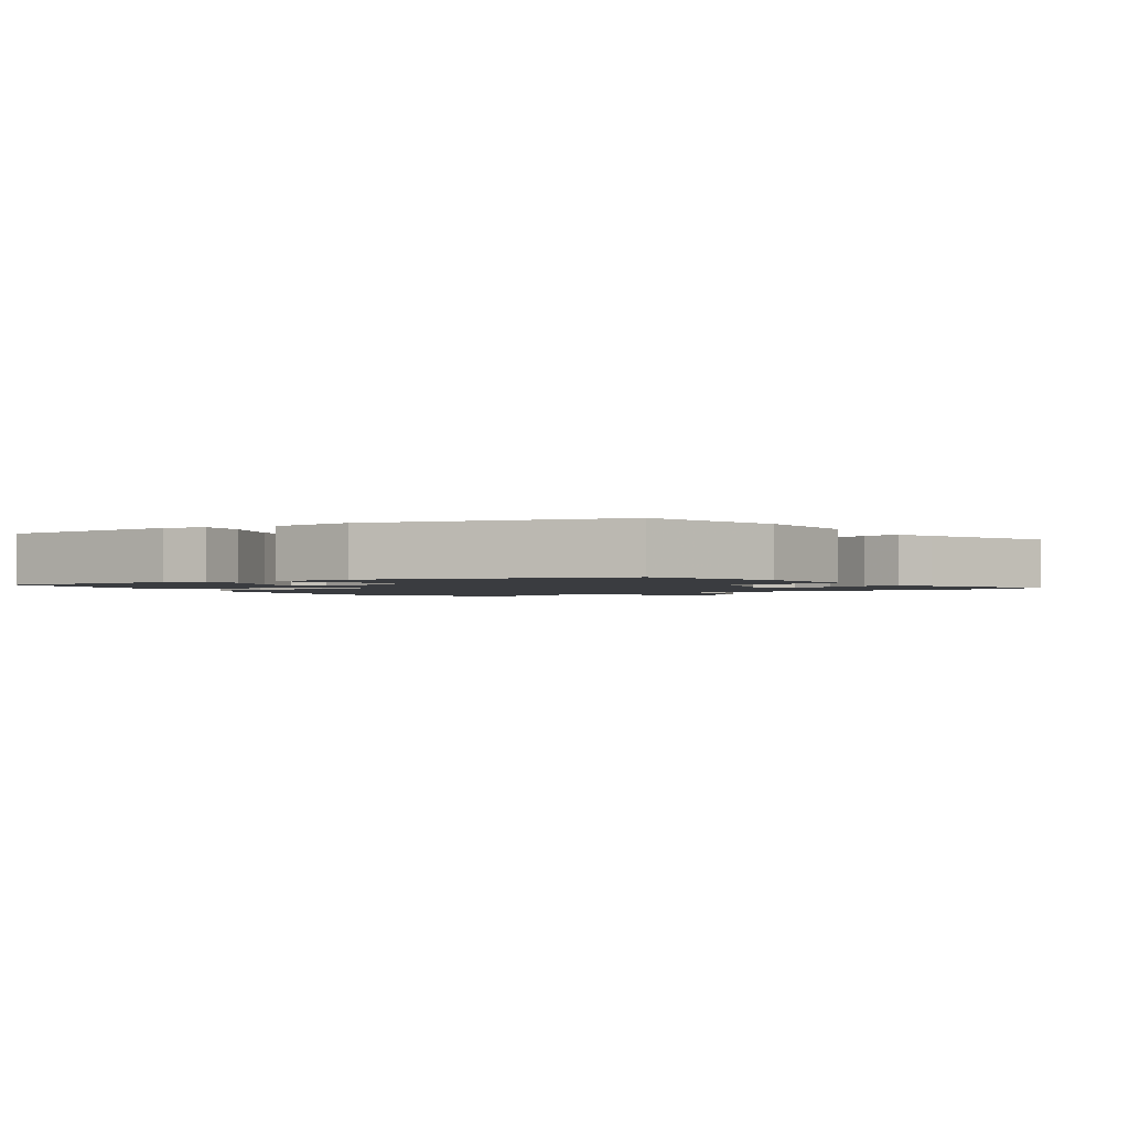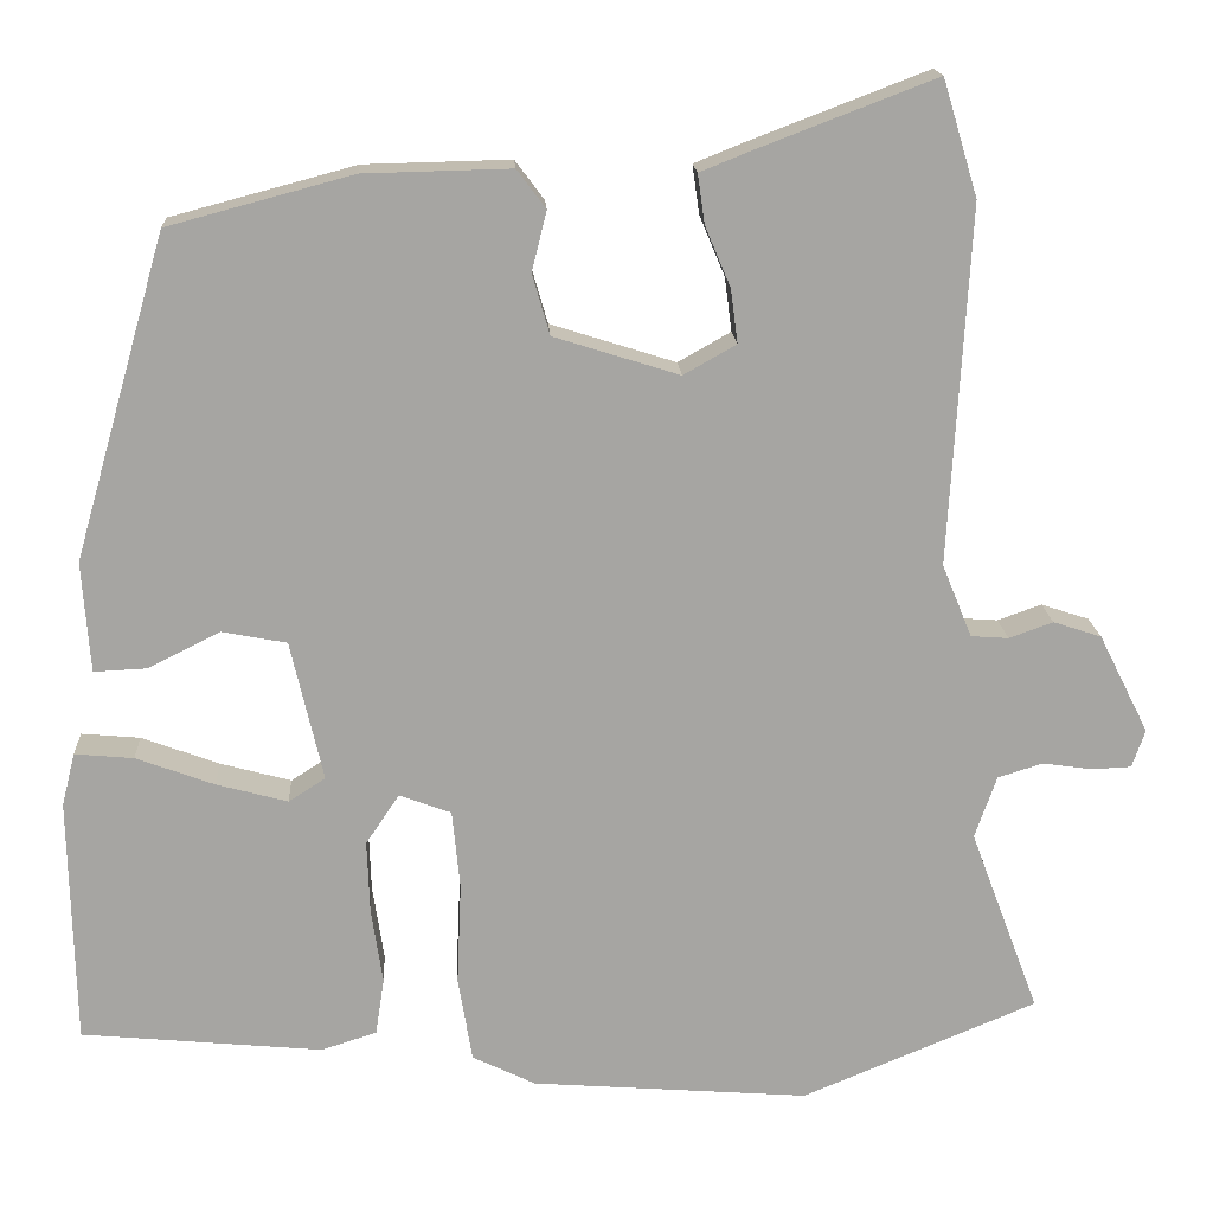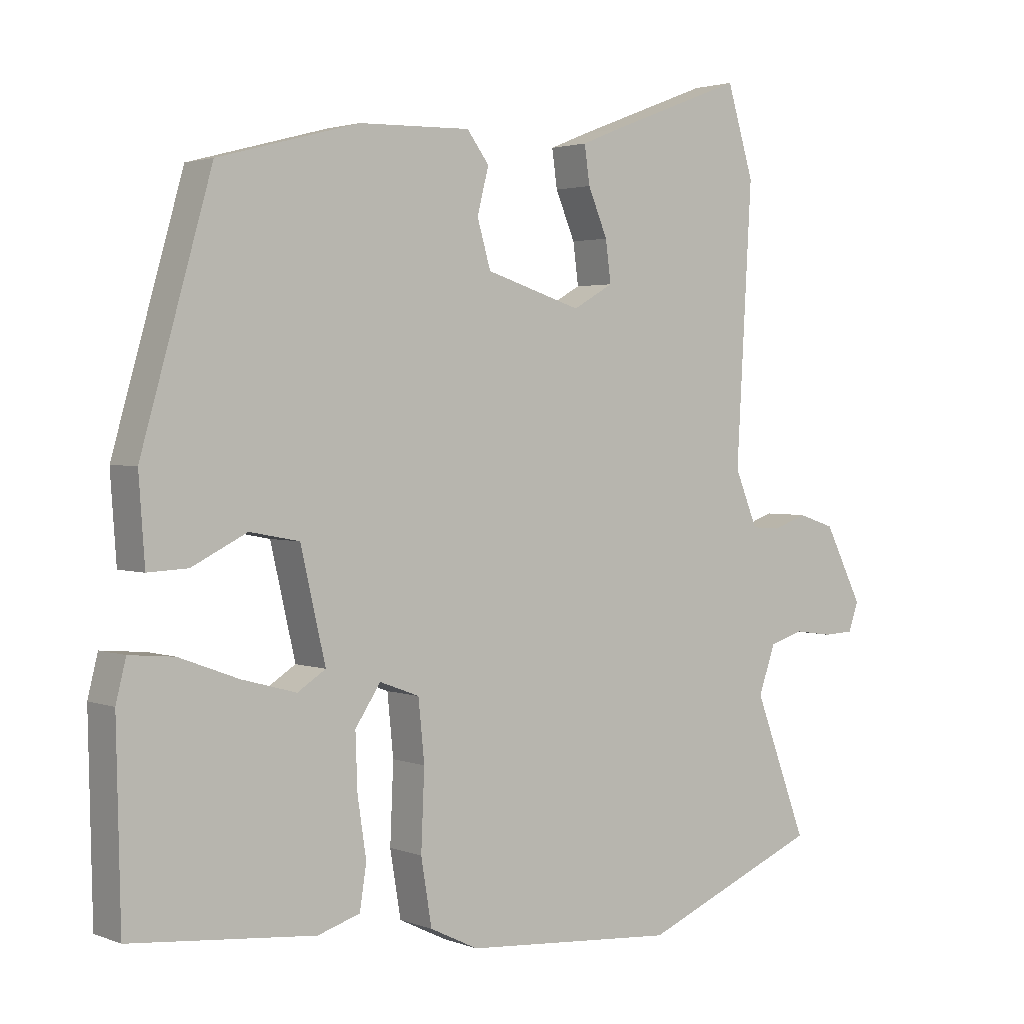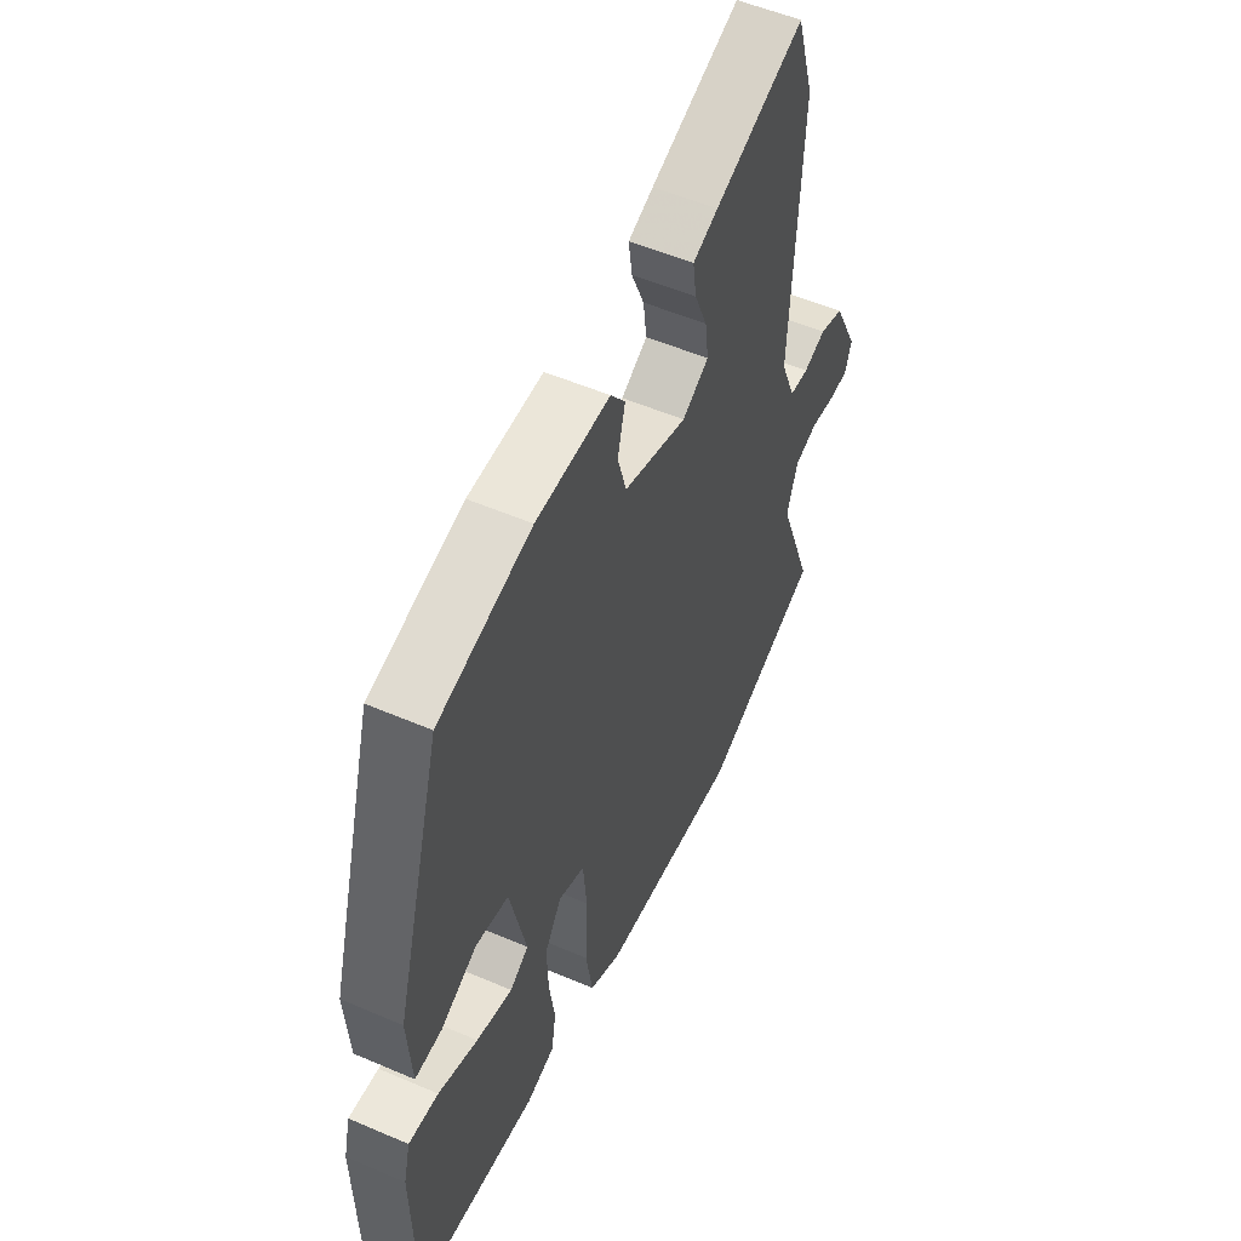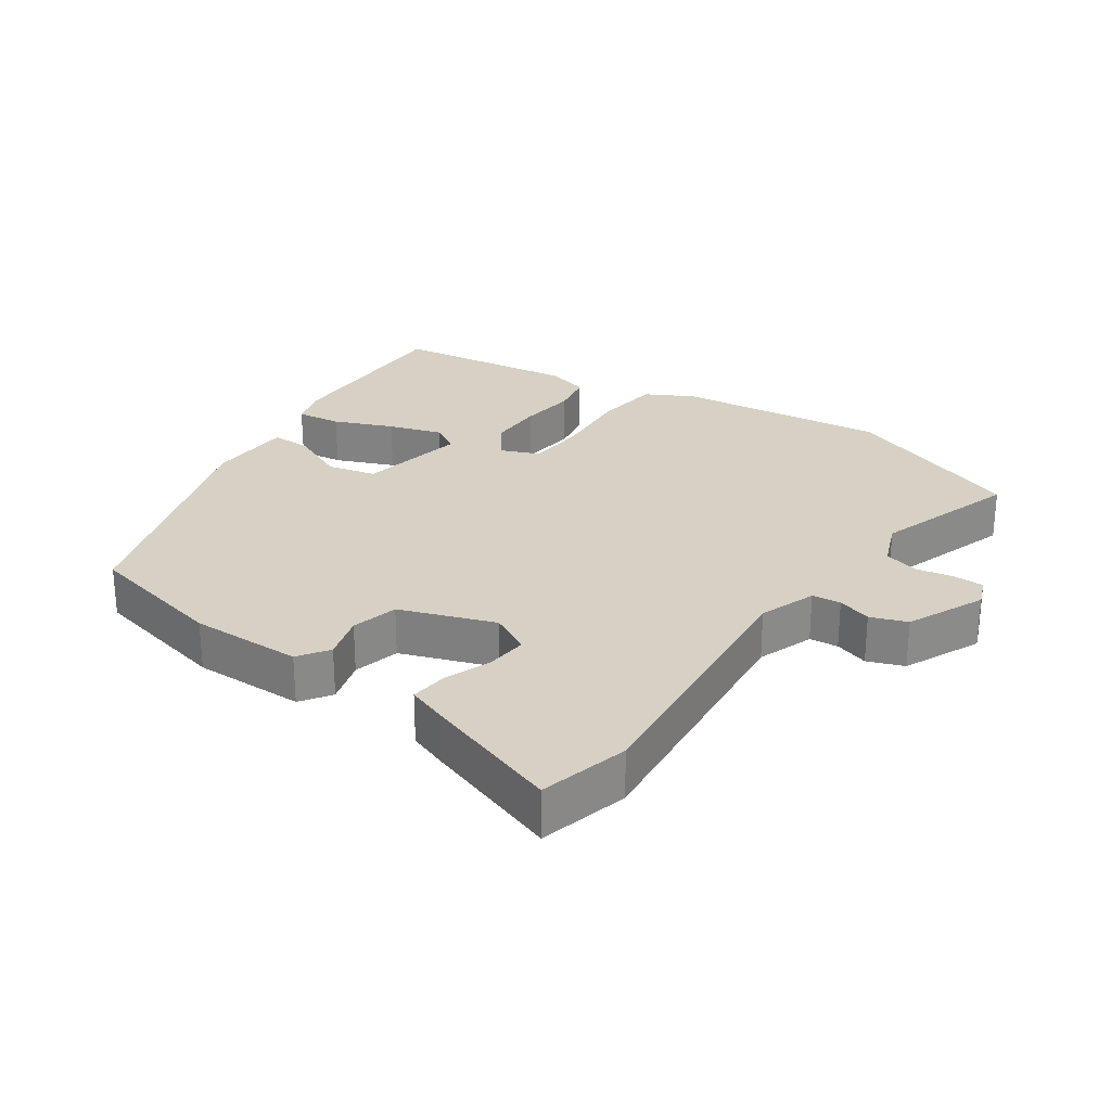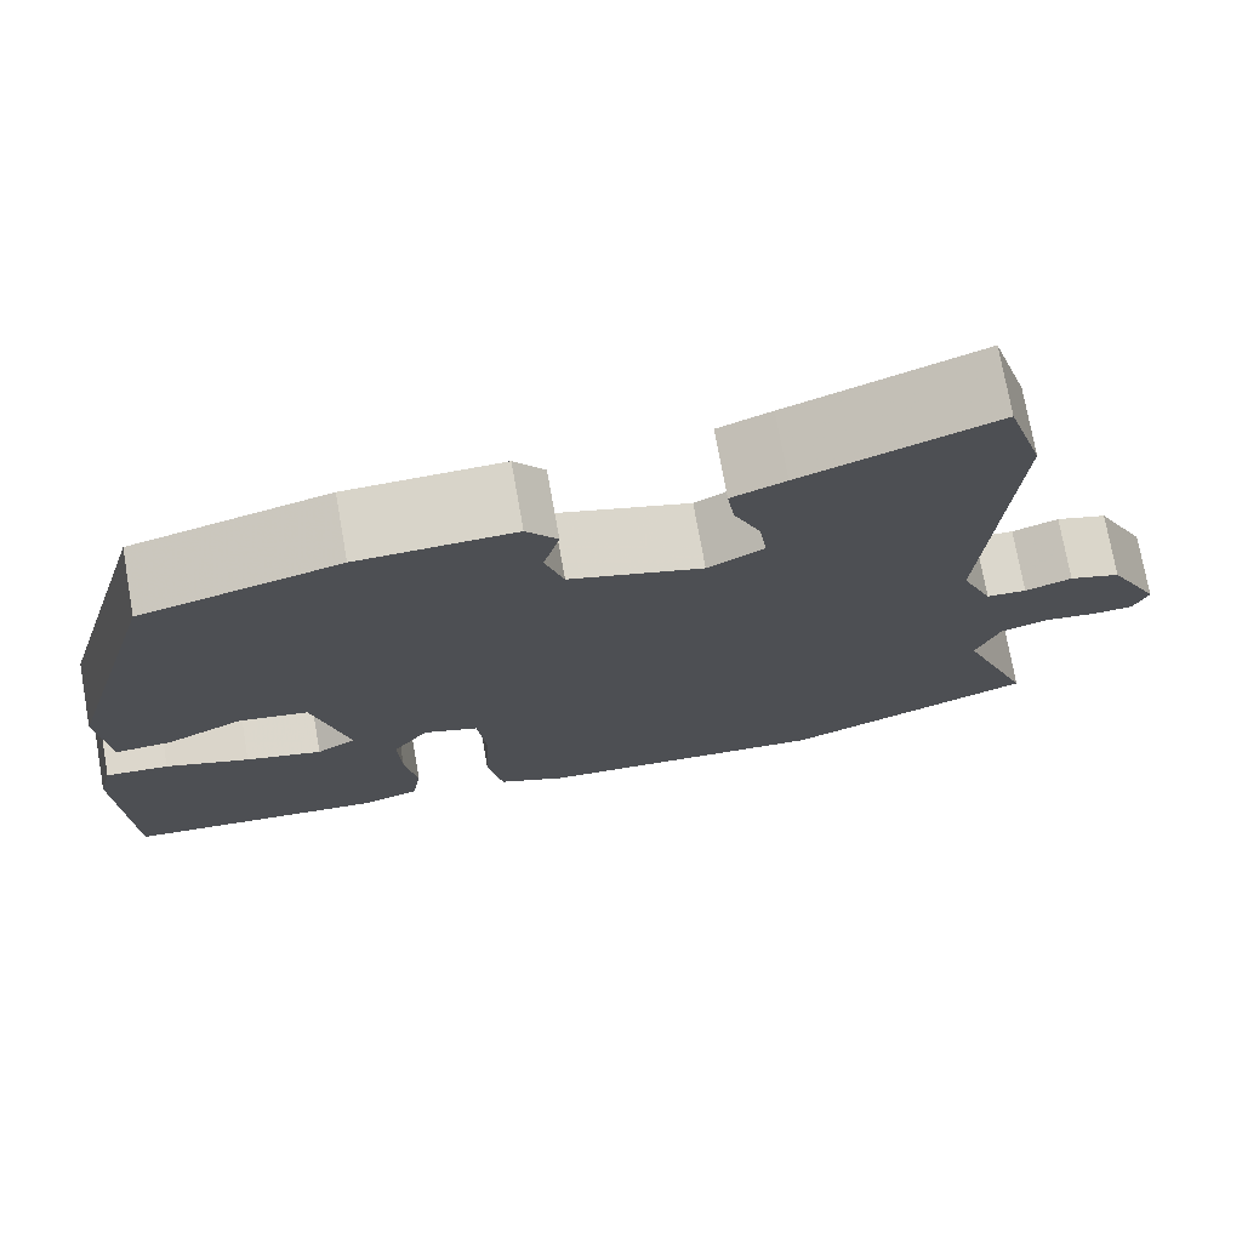
<metadata>
{"format":"obj","ext":"obj","renderer":"f3d","projection":"perspective","resolution":1024,"background":"white","views":[{"elev":-1.8,"azim":-56.0,"up":"+Y"},{"elev":16.5,"azim":-3.1,"up":"+Z"},{"elev":2.4,"azim":-37.4,"up":"+Z"},{"elev":53.4,"azim":-65.3,"up":"+Z"},{"elev":27.0,"azim":32.5,"up":"+Y"},{"elev":74.4,"azim":-10.1,"up":"+Z"}]}
</metadata>
<code>
v -0.367 0.07 0.462
v -0.157 0.07 0.518
v 0.01 0.07 0.522
v 0.043 0.07 0.478
v 0.026 0.07 0.41
v 0.046 0.07 0.341
v 0.189 0.07 0.296
v 0.249 0.07 0.33
v 0.241 0.07 0.391
v 0.212 0.07 0.46
v 0.204 0.07 0.516
v 0.261 0.07 0.539
v 0.465 0.07 0.617
v 0.505 0.07 0.485
v 0.482 0.07 0.077
v 0.516 0.07 -0.006
v 0.559 0.07 -0.009
v 0.609 0.07 0.009
v 0.664 0.07 -0.009
v 0.721 0.07 -0.122
v 0.706 0.07 -0.165
v 0.661 0.07 -0.167
v 0.604 0.07 -0.159
v 0.553 0.07 -0.175
v 0.528 0.07 -0.246
v 0.607 0.07 -0.456
v 0.339 0.07 -0.567
v 0.023 0.07 -0.543
v -0.049 0.07 -0.508
v -0.065 0.07 -0.411
v -0.06 0.07 -0.295
v -0.069 0.07 -0.205
v -0.128 0.07 -0.183
v -0.166 0.07 -0.24
v -0.163 0.07 -0.323
v -0.15 0.07 -0.409
v -0.16 0.07 -0.474
v -0.223 0.07 -0.494
v -0.498 0.07 -0.468
v -0.504 0.07 -0.187
v -0.489 0.07 -0.127
v -0.422 0.07 -0.133
v -0.333 0.07 -0.166
v -0.252 0.07 -0.188
v -0.21 0.07 -0.161
v -0.247 0.07 -0.001
v -0.321 0.07 0.013
v -0.403 0.07 -0.028
v -0.463 0.07 -0.031
v -0.472 0.07 0.095
v -0.367 0 0.462
v -0.157 0 0.518
v 0.01 0 0.522
v 0.043 0 0.478
v 0.026 0 0.41
v 0.046 0 0.341
v 0.189 0 0.296
v 0.249 0 0.33
v 0.241 0 0.391
v 0.212 0 0.46
v 0.204 0 0.516
v 0.261 0 0.539
v 0.465 0 0.617
v 0.505 0 0.485
v 0.482 0 0.077
v 0.516 0 -0.006
v 0.559 0 -0.009
v 0.609 0 0.009
v 0.664 0 -0.009
v 0.721 0 -0.122
v 0.706 0 -0.165
v 0.661 0 -0.167
v 0.604 0 -0.159
v 0.553 0 -0.175
v 0.528 0 -0.246
v 0.607 0 -0.456
v 0.339 0 -0.567
v 0.023 0 -0.543
v -0.049 0 -0.508
v -0.065 0 -0.411
v -0.06 0 -0.295
v -0.069 0 -0.205
v -0.128 0 -0.183
v -0.166 0 -0.24
v -0.163 0 -0.323
v -0.15 0 -0.409
v -0.16 0 -0.474
v -0.223 0 -0.494
v -0.498 0 -0.468
v -0.504 0 -0.187
v -0.489 0 -0.127
v -0.422 0 -0.133
v -0.333 0 -0.166
v -0.252 0 -0.188
v -0.21 0 -0.161
v -0.247 0 -0.001
v -0.321 0 0.013
v -0.403 0 -0.028
v -0.463 0 -0.031
v -0.472 0 0.095
f 3 4 5
f 2 3 5
f 1 2 5
f 50 1 5
f 49 50 5
f 48 49 5
f 47 48 5
f 46 47 5 6
f 45 46 6 7
f 41 42 43
f 40 41 43
f 39 40 43
f 38 39 43
f 37 38 43
f 36 37 43
f 35 36 43
f 34 35 43 44
f 33 34 44 45
f 29 30 31
f 28 29 31
f 27 28 31
f 26 27 31
f 25 26 31
f 24 25 31 32
f 23 24 32 33
f 21 22 23
f 20 21 23
f 19 20 23
f 18 19 23
f 17 18 23
f 23 33 45
f 17 23 45
f 16 17 45
f 13 14 15
f 12 13 15
f 11 12 15
f 10 11 15
f 9 10 15
f 8 9 15 16
f 7 8 16 45
f 55 54 53
f 55 53 52
f 55 52 51
f 55 51 100
f 55 100 99
f 55 99 98
f 55 98 97
f 56 55 97 96
f 57 56 96 95
f 93 92 91
f 93 91 90
f 93 90 89
f 93 89 88
f 93 88 87
f 93 87 86
f 93 86 85
f 94 93 85 84
f 95 94 84 83
f 81 80 79
f 81 79 78
f 81 78 77
f 81 77 76
f 81 76 75
f 82 81 75 74
f 83 82 74 73
f 73 72 71
f 73 71 70
f 73 70 69
f 73 69 68
f 73 68 67
f 95 83 73
f 95 73 67
f 95 67 66
f 65 64 63
f 65 63 62
f 65 62 61
f 65 61 60
f 65 60 59
f 66 65 59 58
f 95 66 58 57
f 1 51 52 2
f 2 52 53 3
f 3 53 54 4
f 4 54 55 5
f 5 55 56 6
f 6 56 57 7
f 7 57 58 8
f 8 58 59 9
f 9 59 60 10
f 10 60 61 11
f 11 61 62 12
f 12 62 63 13
f 13 63 64 14
f 14 64 65 15
f 15 65 66 16
f 16 66 67 17
f 17 67 68 18
f 18 68 69 19
f 19 69 70 20
f 20 70 71 21
f 21 71 72 22
f 22 72 73 23
f 23 73 74 24
f 24 74 75 25
f 25 75 76 26
f 26 76 77 27
f 27 77 78 28
f 28 78 79 29
f 29 79 80 30
f 30 80 81 31
f 31 81 82 32
f 32 82 83 33
f 33 83 84 34
f 34 84 85 35
f 35 85 86 36
f 36 86 87 37
f 37 87 88 38
f 38 88 89 39
f 39 89 90 40
f 40 90 91 41
f 41 91 92 42
f 42 92 93 43
f 43 93 94 44
f 44 94 95 45
f 45 95 96 46
f 46 96 97 47
f 47 97 98 48
f 48 98 99 49
f 49 99 100 50
f 50 100 51 1

</code>
